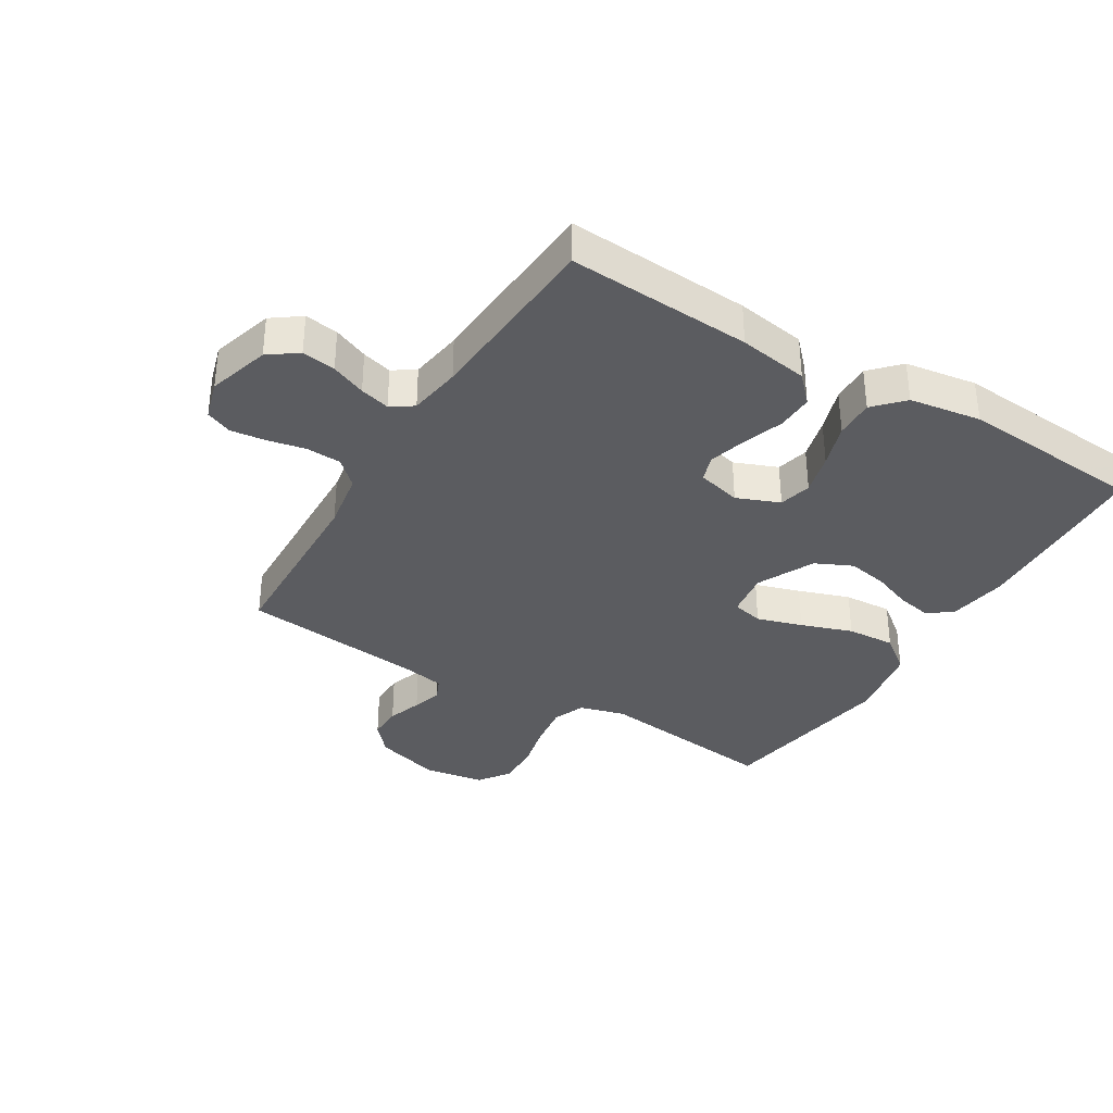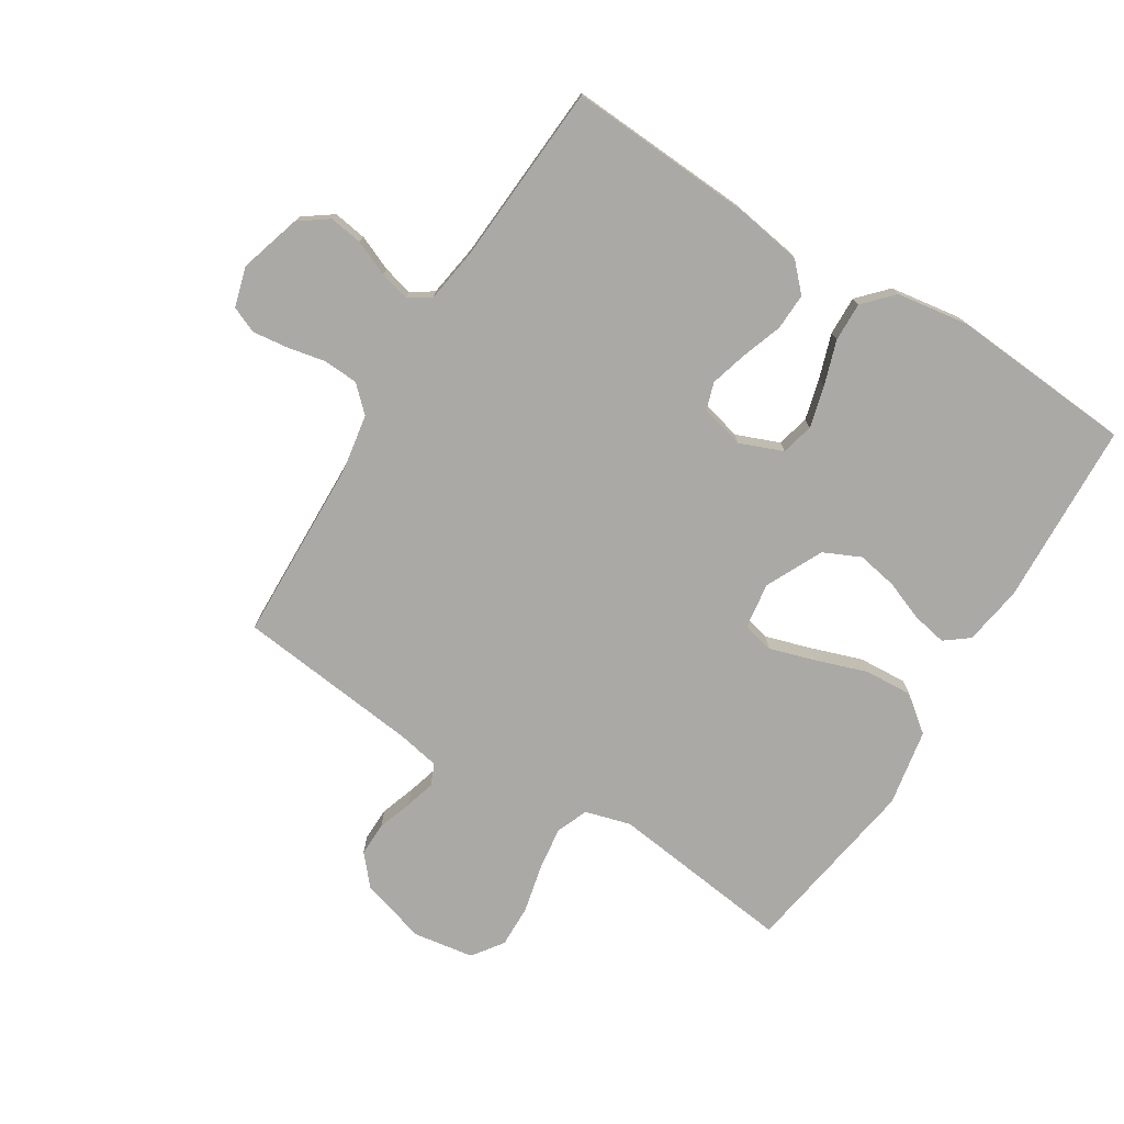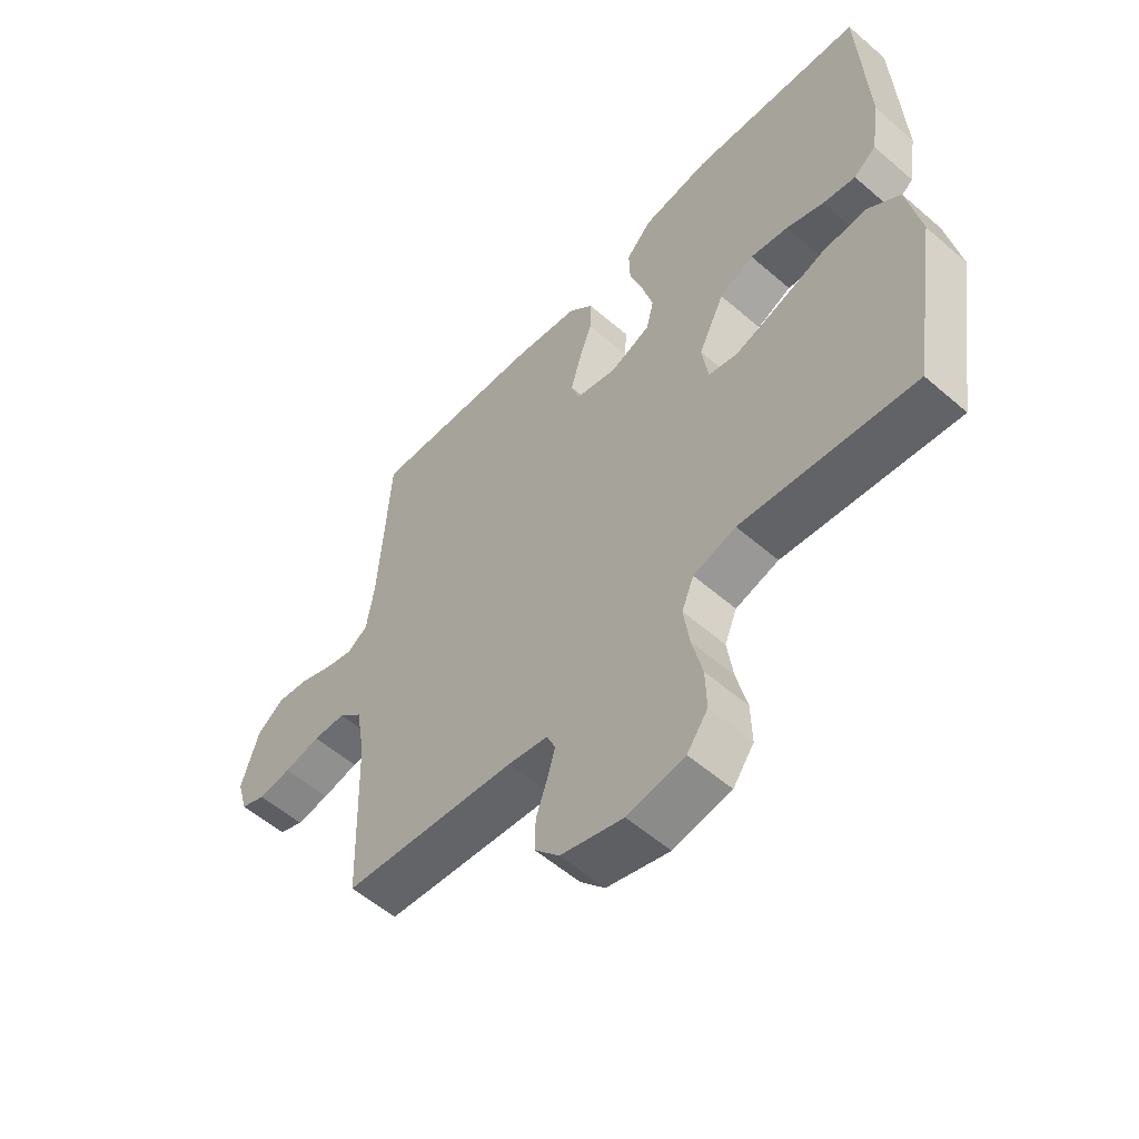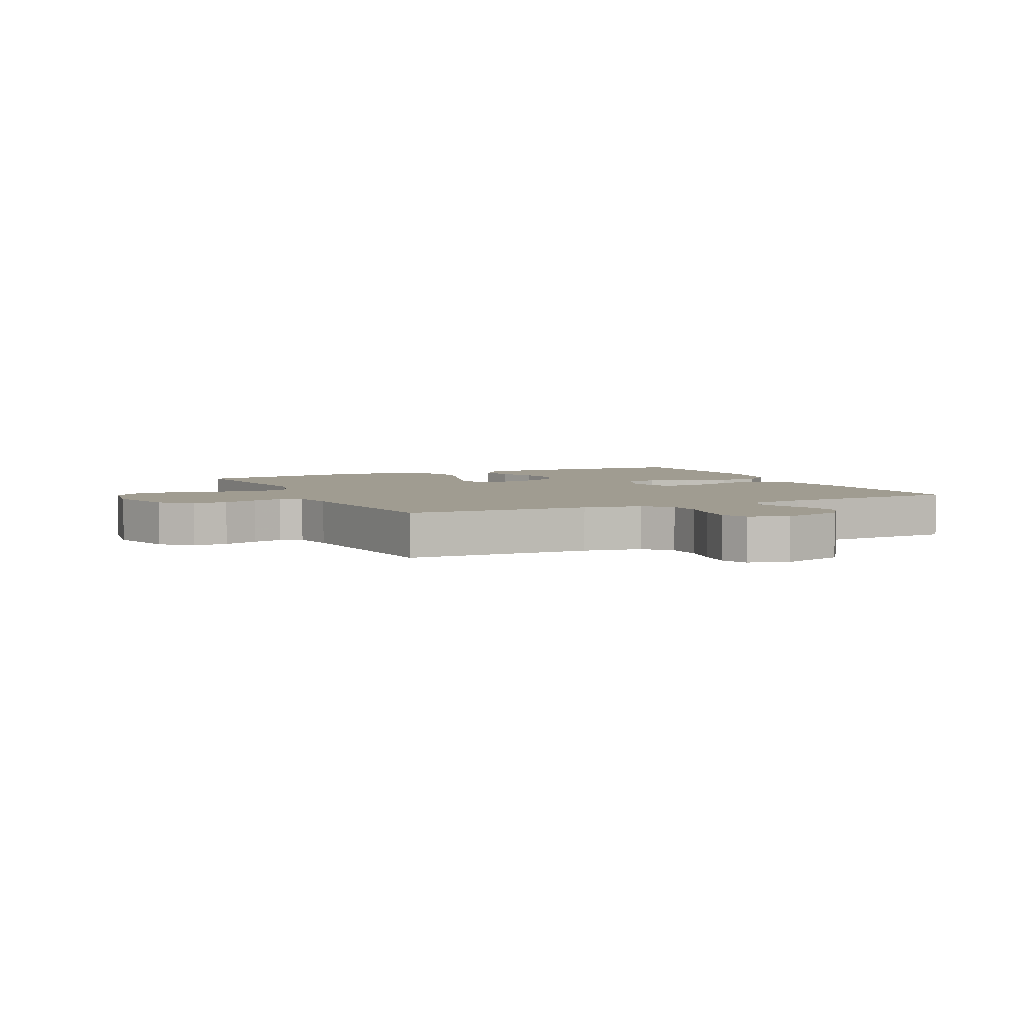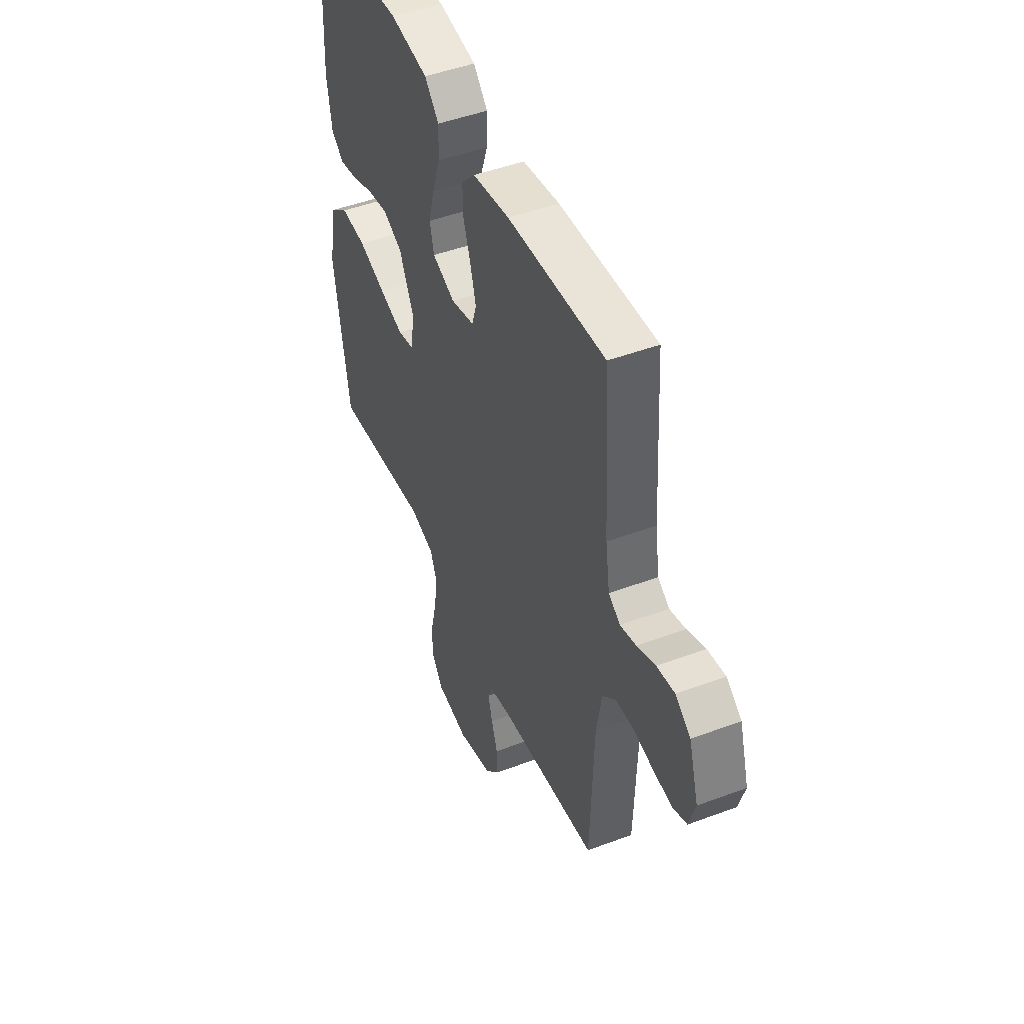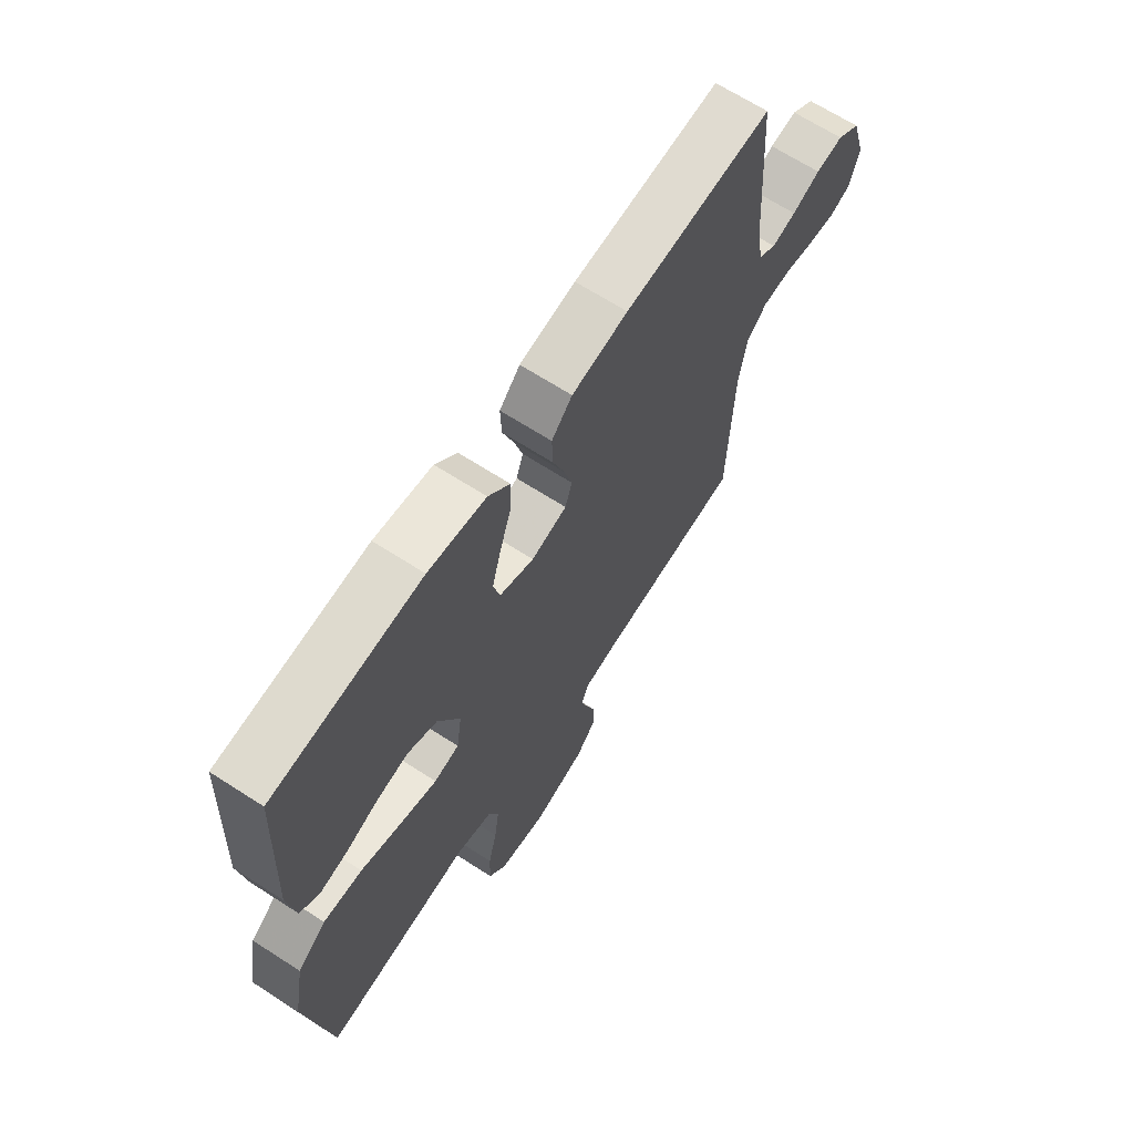
<metadata>
{"format":"obj","ext":"obj","renderer":"f3d","projection":"perspective","resolution":1024,"background":"white","views":[{"elev":-35.3,"azim":-31.3,"up":"+Y"},{"elev":-75.6,"azim":-32.0,"up":"+Y"},{"elev":-56.5,"azim":47.9,"up":"+Z"},{"elev":4.3,"azim":-115.2,"up":"+Y"},{"elev":47.4,"azim":-112.9,"up":"+Z"},{"elev":66.8,"azim":122.9,"up":"+Z"}]}
</metadata>
<code>
v 0.5 0.07 -0.5
v 0.2 0.07 -0.464
v 0.126 0.07 -0.485
v 0.105 0.07 -0.537
v 0.115 0.07 -0.609
v 0.133 0.07 -0.686
v 0.135 0.07 -0.756
v 0.099 0.07 -0.806
v 0 0.07 -0.822
v -0.108 0.07 -0.79
v -0.15 0.07 -0.742
v -0.149 0.07 -0.686
v -0.13 0.07 -0.63
v -0.116 0.07 -0.581
v -0.131 0.07 -0.546
v -0.2 0.07 -0.533
v -0.5 0.07 -0.5
v -0.51 0.07 -0.2
v -0.526 0.07 -0.105
v -0.567 0.07 -0.066
v -0.624 0.07 -0.063
v -0.687 0.07 -0.076
v -0.744 0.07 -0.083
v -0.787 0.07 -0.065
v -0.806 0.07 0
v -0.776 0.07 0.101
v -0.729 0.07 0.135
v -0.674 0.07 0.127
v -0.617 0.07 0.103
v -0.568 0.07 0.09
v -0.532 0.07 0.114
v -0.519 0.07 0.2
v -0.5 0.07 0.5
v -0.2 0.07 0.483
v -0.086 0.07 0.465
v -0.044 0.07 0.421
v -0.046 0.07 0.361
v -0.069 0.07 0.295
v -0.086 0.07 0.234
v -0.072 0.07 0.19
v 0 0.07 0.172
v 0.07 0.07 0.2
v 0.083 0.07 0.253
v 0.065 0.07 0.321
v 0.041 0.07 0.393
v 0.039 0.07 0.457
v 0.083 0.07 0.504
v 0.2 0.07 0.522
v 0.5 0.07 0.5
v 0.514 0.07 0.2
v 0.499 0.07 0.103
v 0.46 0.07 0.073
v 0.403 0.07 0.084
v 0.338 0.07 0.109
v 0.272 0.07 0.121
v 0.212 0.07 0.093
v 0.167 0.07 0
v 0.178 0.07 -0.075
v 0.229 0.07 -0.087
v 0.303 0.07 -0.064
v 0.387 0.07 -0.035
v 0.466 0.07 -0.03
v 0.524 0.07 -0.075
v 0.547 0.07 -0.2
v 0.5 0 -0.5
v 0.2 0 -0.464
v 0.126 0 -0.485
v 0.105 0 -0.537
v 0.115 0 -0.609
v 0.133 0 -0.686
v 0.135 0 -0.756
v 0.099 0 -0.806
v 0 0 -0.822
v -0.108 0 -0.79
v -0.15 0 -0.742
v -0.149 0 -0.686
v -0.13 0 -0.63
v -0.116 0 -0.581
v -0.131 0 -0.546
v -0.2 0 -0.533
v -0.5 0 -0.5
v -0.51 0 -0.2
v -0.526 0 -0.105
v -0.567 0 -0.066
v -0.624 0 -0.063
v -0.687 0 -0.076
v -0.744 0 -0.083
v -0.787 0 -0.065
v -0.806 0 0
v -0.776 0 0.101
v -0.729 0 0.135
v -0.674 0 0.127
v -0.617 0 0.103
v -0.568 0 0.09
v -0.532 0 0.114
v -0.519 0 0.2
v -0.5 0 0.5
v -0.2 0 0.483
v -0.086 0 0.465
v -0.044 0 0.421
v -0.046 0 0.361
v -0.069 0 0.295
v -0.086 0 0.234
v -0.072 0 0.19
v 0 0 0.172
v 0.07 0 0.2
v 0.083 0 0.253
v 0.065 0 0.321
v 0.041 0 0.393
v 0.039 0 0.457
v 0.083 0 0.504
v 0.2 0 0.522
v 0.5 0 0.5
v 0.514 0 0.2
v 0.499 0 0.103
v 0.46 0 0.073
v 0.403 0 0.084
v 0.338 0 0.109
v 0.272 0 0.121
v 0.212 0 0.093
v 0.167 0 0
v 0.178 0 -0.075
v 0.229 0 -0.087
v 0.303 0 -0.064
v 0.387 0 -0.035
v 0.466 0 -0.03
v 0.524 0 -0.075
v 0.547 0 -0.2
f 64 1 2
f 63 64 2
f 62 63 2
f 61 62 2
f 60 61 2
f 59 60 2 3
f 58 59 3 4
f 57 58 4
f 52 53 54
f 51 52 54
f 50 51 54
f 49 50 54
f 48 49 54
f 47 48 54
f 46 47 54
f 45 46 54
f 44 45 54
f 43 44 54 55
f 42 43 55 56
f 36 37 38
f 35 36 38
f 34 35 38
f 33 34 38
f 32 33 38
f 31 32 38 39
f 30 31 39 40
f 27 28 29
f 26 27 29
f 25 26 29
f 24 25 29
f 23 24 29
f 22 23 29
f 21 22 29
f 20 21 29 30
f 30 40 41
f 20 30 41
f 19 20 41
f 16 17 18
f 42 56 57
f 41 42 57
f 19 41 57
f 18 19 57
f 16 18 57
f 15 16 57
f 11 12 13
f 10 11 13
f 9 10 13
f 8 9 13
f 7 8 13
f 6 7 13
f 5 6 13
f 14 15 57 4
f 4 5 13 14
f 66 65 128
f 66 128 127
f 66 127 126
f 66 126 125
f 66 125 124
f 67 66 124 123
f 68 67 123 122
f 68 122 121
f 118 117 116
f 118 116 115
f 118 115 114
f 118 114 113
f 118 113 112
f 118 112 111
f 118 111 110
f 118 110 109
f 118 109 108
f 119 118 108 107
f 120 119 107 106
f 102 101 100
f 102 100 99
f 102 99 98
f 102 98 97
f 102 97 96
f 103 102 96 95
f 104 103 95 94
f 93 92 91
f 93 91 90
f 93 90 89
f 93 89 88
f 93 88 87
f 93 87 86
f 93 86 85
f 94 93 85 84
f 105 104 94
f 105 94 84
f 105 84 83
f 82 81 80
f 121 120 106
f 121 106 105
f 121 105 83
f 121 83 82
f 121 82 80
f 121 80 79
f 77 76 75
f 77 75 74
f 77 74 73
f 77 73 72
f 77 72 71
f 77 71 70
f 77 70 69
f 68 121 79 78
f 78 77 69 68
f 1 65 66 2
f 2 66 67 3
f 3 67 68 4
f 4 68 69 5
f 5 69 70 6
f 6 70 71 7
f 7 71 72 8
f 8 72 73 9
f 9 73 74 10
f 10 74 75 11
f 11 75 76 12
f 12 76 77 13
f 13 77 78 14
f 14 78 79 15
f 15 79 80 16
f 16 80 81 17
f 17 81 82 18
f 18 82 83 19
f 19 83 84 20
f 20 84 85 21
f 21 85 86 22
f 22 86 87 23
f 23 87 88 24
f 24 88 89 25
f 25 89 90 26
f 26 90 91 27
f 27 91 92 28
f 28 92 93 29
f 29 93 94 30
f 30 94 95 31
f 31 95 96 32
f 32 96 97 33
f 33 97 98 34
f 34 98 99 35
f 35 99 100 36
f 36 100 101 37
f 37 101 102 38
f 38 102 103 39
f 39 103 104 40
f 40 104 105 41
f 41 105 106 42
f 42 106 107 43
f 43 107 108 44
f 44 108 109 45
f 45 109 110 46
f 46 110 111 47
f 47 111 112 48
f 48 112 113 49
f 49 113 114 50
f 50 114 115 51
f 51 115 116 52
f 52 116 117 53
f 53 117 118 54
f 54 118 119 55
f 55 119 120 56
f 56 120 121 57
f 57 121 122 58
f 58 122 123 59
f 59 123 124 60
f 60 124 125 61
f 61 125 126 62
f 62 126 127 63
f 63 127 128 64
f 64 128 65 1

</code>
